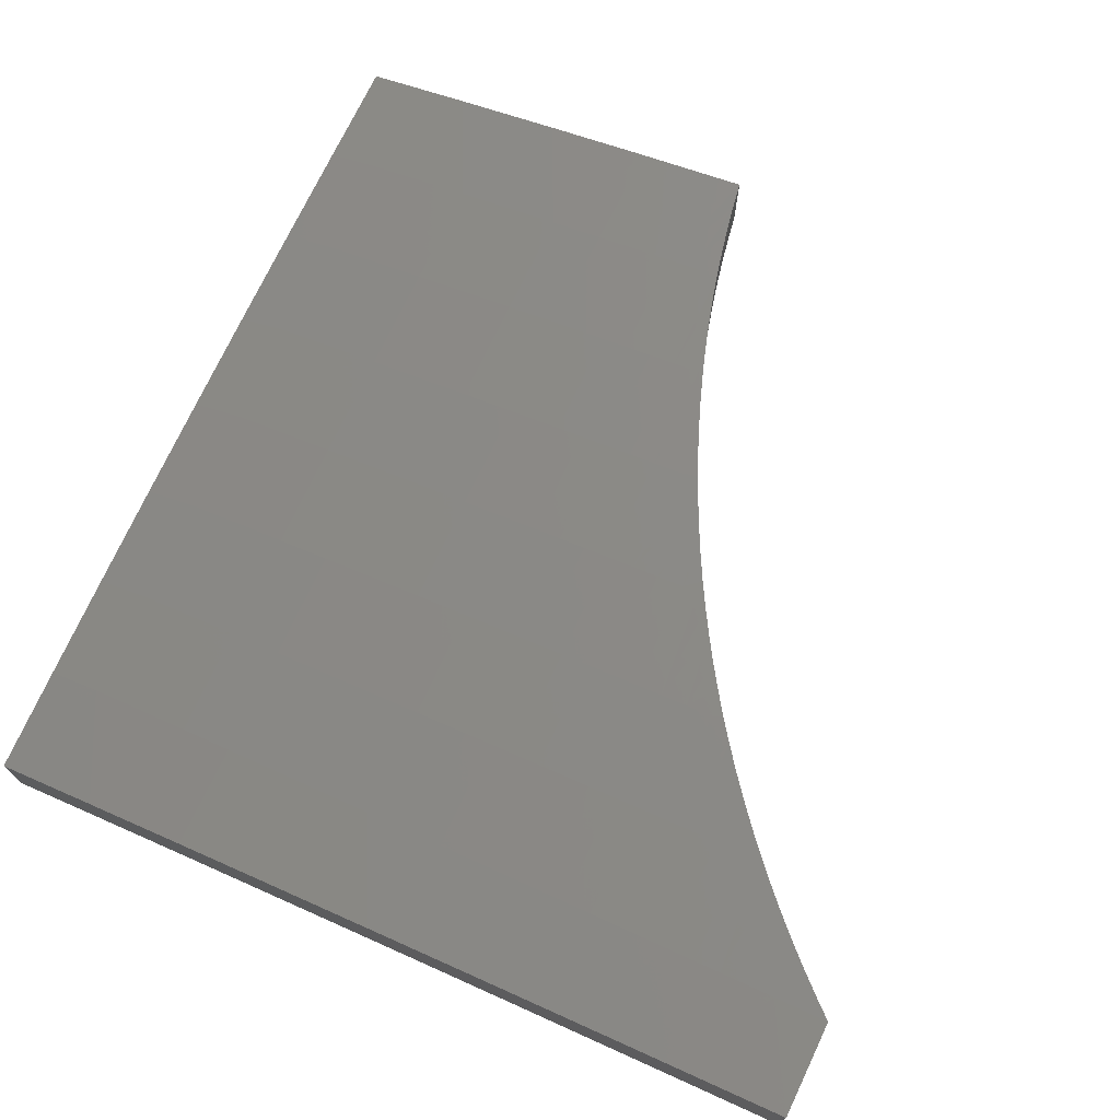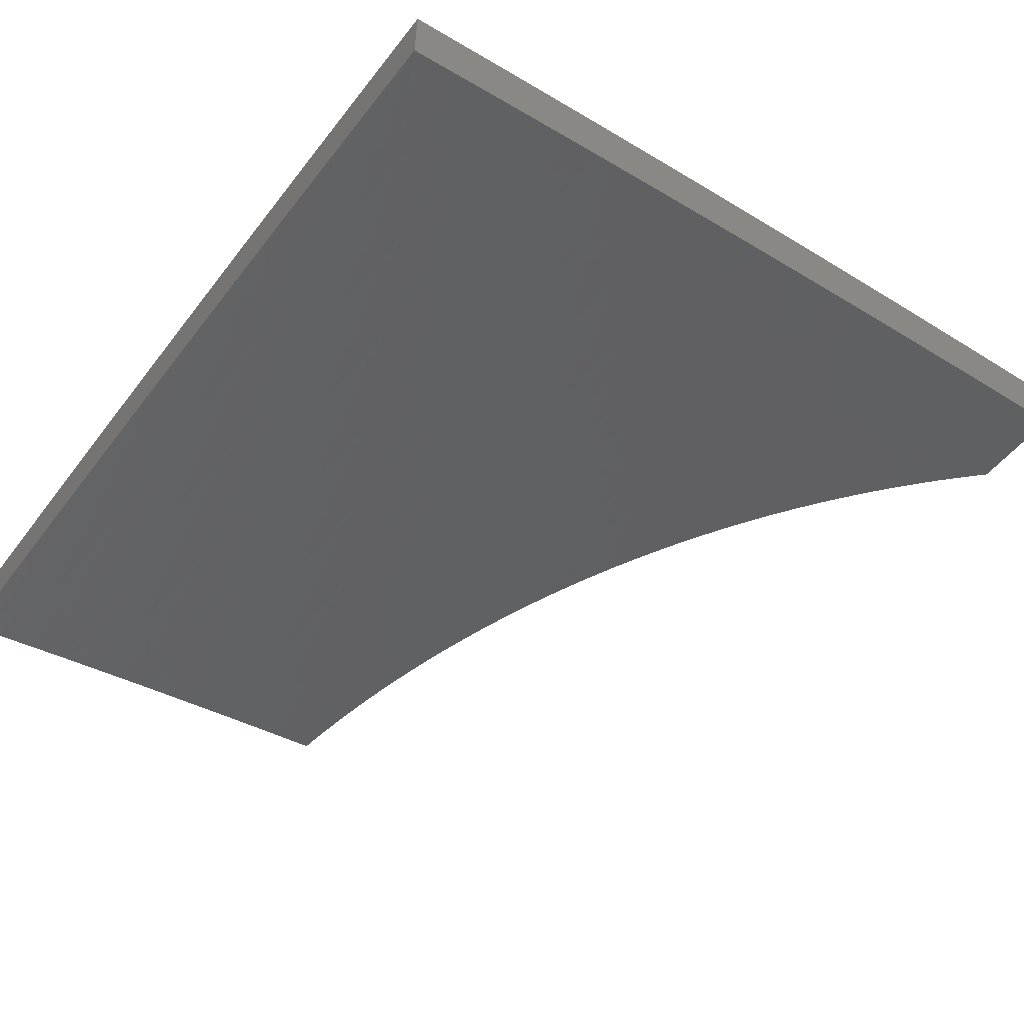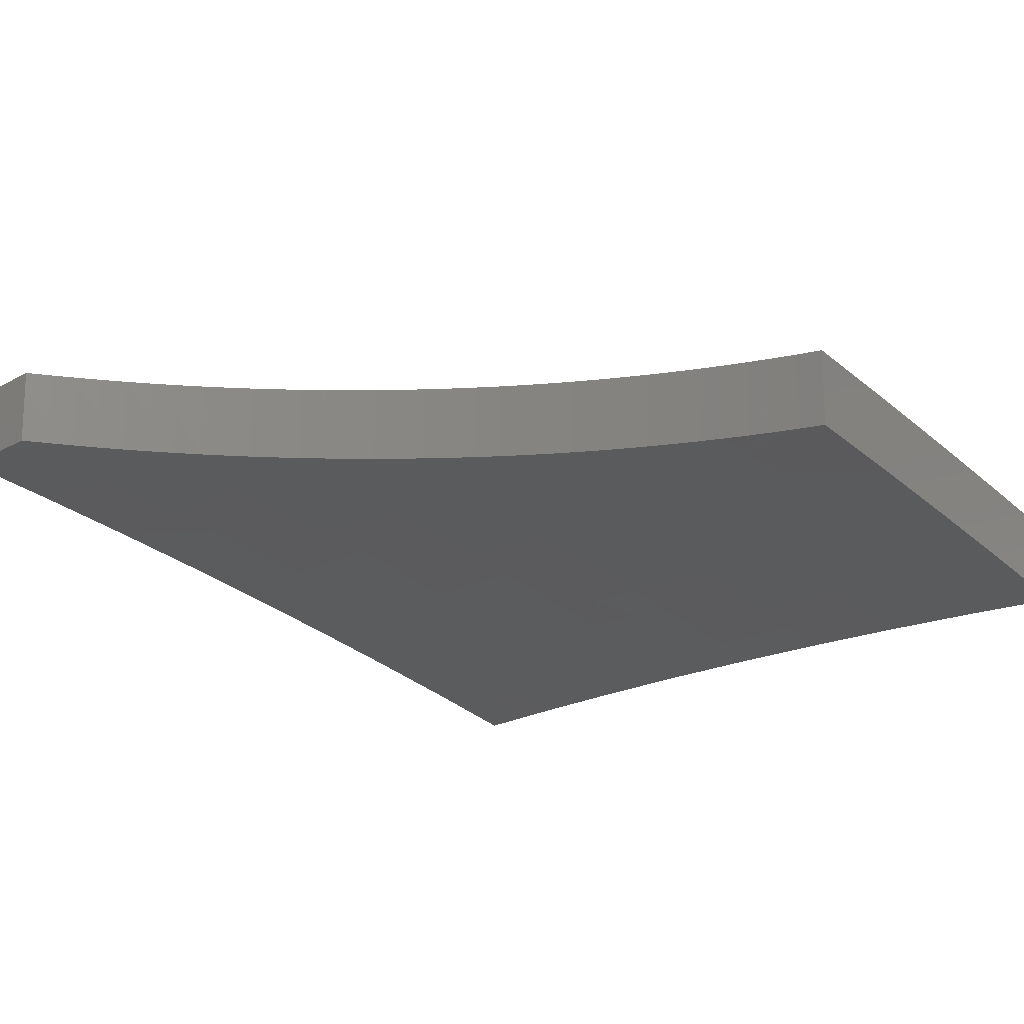
<metadata>
{"format":"stl","ext":"stl","renderer":"f3d","projection":"perspective","resolution":1024,"background":"white","views":[{"elev":72.1,"azim":115.3,"up":"+Y"},{"elev":-56.3,"azim":53.5,"up":"+Y"},{"elev":-15.9,"azim":-137.3,"up":"+Y"}]}
</metadata>
<code>
# stl→obj: 320 verts, 636 faces
v -7.705e-10 10.63 2.621
v 0.1244 10.64 2.562
v -9.132e-10 10.66 2.494
v 0.1245 10.65 2.531
v 0.03206 10.66 2.488
v 0.1246 10.65 2.499
v 0.06398 10.66 2.482
v 0.09575 10.66 2.475
v 0.1274 10.66 2.468
v 0.2497 10.65 2.499
v 0.2498 10.66 2.468
v 0.3756 10.66 2.468
v 0.3758 10.66 2.437
v 0.5021 10.66 2.437
v 0.5024 10.66 2.405
v 0.6294 10.66 2.405
v 0.6297 10.66 2.374
v 0.7572 10.65 2.374
v 0.7577 10.66 2.343
v 0.8855 10.65 2.343
v 0.886 10.66 2.312
v 1 10.64 2.377
v 1 10.66 2.252
v -4.566e-10 10.6 2.748
v 0.1241 10.61 2.687
v 0.1242 10.63 2.624
v 0.2494 10.64 2.562
v 0.2495 10.65 2.531
v 0.3751 10.64 2.531
v 0.3753 10.65 2.499
v 0.5015 10.64 2.499
v 0.5018 10.65 2.468
v 0.6286 10.64 2.468
v 0.629 10.65 2.437
v 0.7563 10.64 2.437
v 0.7568 10.65 2.405
v 0.8845 10.64 2.405
v 0.885 10.65 2.374
v -1.427e-10 10.57 2.874
v 0.1237 10.58 2.812
v 0.1239 10.6 2.75
v 0.2487 10.61 2.687
v 0.249 10.62 2.624
v 0.3744 10.62 2.624
v 0.3749 10.64 2.562
v 0.5009 10.63 2.562
v 0.5012 10.64 2.531
v 0.6278 10.63 2.531
v 0.6282 10.64 2.499
v 0.7554 10.63 2.499
v 0.7559 10.64 2.468
v 0.8835 10.63 2.468
v 0.884 10.63 2.437
v 1 10.61 2.502
v 0 10.54 3
v 0.1234 10.55 2.937
v 0.1236 10.57 2.875
v 0.248 10.58 2.812
v 0.2484 10.6 2.75
v 0.3734 10.59 2.75
v 0.3739 10.61 2.687
v 0.4996 10.6 2.687
v 0.5003 10.62 2.624
v 0.6266 10.61 2.624
v 0.6274 10.62 2.562
v 0.7545 10.62 2.562
v 0.7549 10.62 2.531
v 0.8824 10.61 2.531
v 0.8829 10.62 2.499
v 0.1252 10.54 3
v 0.2473 10.55 2.937
v 0.2477 10.57 2.875
v 0.3723 10.56 2.875
v 0.3729 10.58 2.812
v 0.4982 10.57 2.812
v 0.4989 10.59 2.75
v 0.625 10.58 2.75
v 0.6258 10.6 2.687
v 0.7525 10.59 2.687
v 0.7535 10.6 2.624
v 0.8807 10.59 2.624
v 0.8818 10.61 2.562
v 1 10.58 2.627
v 0.2503 10.54 3
v 0.3718 10.55 2.937
v 0.4975 10.56 2.875
v 0.6241 10.57 2.812
v 0.7515 10.57 2.75
v 0.8796 10.58 2.687
v 0.3755 10.53 3
v 0.4968 10.54 2.937
v 0.6232 10.55 2.875
v 0.7504 10.56 2.812
v 0.8784 10.56 2.75
v 1 10.55 2.752
v 0.5005 10.53 3
v 0.6223 10.54 2.937
v 0.7493 10.54 2.875
v 0.8772 10.55 2.812
v 0.6255 10.52 3
v 0.7482 10.53 2.937
v 0.8759 10.53 2.875
v 1 10.52 2.876
v 0.7504 10.51 3
v 0.8746 10.52 2.937
v 0.8753 10.5 3
v 1 10.49 3
v 1 10.68 2.126
v 0.888 10.68 2.187
v 0.8875 10.68 2.218
v 0.887 10.67 2.249
v 0.7589 10.68 2.249
v 0.7585 10.67 2.281
v 0.6308 10.68 2.281
v 0.6305 10.68 2.312
v 0.545 10.68 2.292
v 0.5172 10.68 2.309
v 1 10.7 2
v 0.8898 10.7 2.062
v 0.8893 10.7 2.093
v 0.8889 10.69 2.125
v 0.8013 10.7 2.094
v 0.7777 10.7 2.116
v 0.8902 10.71 2.031
v 0.8907 10.71 2
v 0.8691 10.71 2.024
v 0.847 10.71 2.048
v 0.8244 10.71 2.071
v 0.7535 10.7 2.138
v 0.8884 10.69 2.156
v 0.7602 10.7 2.156
v 0.7289 10.7 2.159
v 0.7598 10.69 2.187
v 0.7039 10.7 2.18
v 0.6784 10.69 2.2
v 0.7594 10.68 2.218
v 0.6525 10.69 2.219
v 0.6312 10.69 2.249
v 0.5995 10.69 2.257
v 0.5725 10.69 2.275
v 0.6262 10.69 2.238
v 0.489 10.68 2.325
v 0.503 10.68 2.343
v 0.6301 10.67 2.343
v 0.5027 10.67 2.374
v 0.4605 10.68 2.34
v 0.4316 10.68 2.355
v 0.4024 10.67 2.369
v 0.3729 10.67 2.383
v 0.376 10.67 2.405
v 0.343 10.67 2.396
v 0.3129 10.67 2.408
v 0.2825 10.67 2.42
v 0.25 10.67 2.437
v 0.2519 10.67 2.431
v 0.2211 10.66 2.441
v 0.19 10.66 2.45
v 0.1588 10.66 2.459
v 0.7581 10.67 2.312
v 0.8865 10.66 2.281
v 0.1252 10.44 3
v 0 10.45 3
v 0.1234 10.46 2.937
v -3.037e-10 10.48 2.874
v 0.1235 10.48 2.875
v 0.1237 10.49 2.812
v 0.2477 10.47 2.875
v 0.248 10.49 2.812
v 0.3723 10.47 2.875
v 0.3729 10.49 2.812
v 0.4975 10.47 2.875
v 0.4982 10.48 2.812
v 0.6232 10.46 2.875
v 0.6241 10.47 2.812
v 0.7494 10.45 2.875
v 0.7505 10.47 2.812
v 0.8772 10.46 2.812
v 0.8784 10.47 2.75
v 1 10.46 2.752
v 0.8796 10.49 2.687
v 1 10.49 2.627
v 0.8807 10.5 2.624
v 0.8818 10.51 2.562
v 0.7536 10.51 2.624
v 0.7546 10.52 2.562
v 0.6275 10.53 2.562
v 0.6279 10.54 2.531
v 0.5013 10.54 2.531
v 0.5016 10.55 2.499
v 0.3754 10.56 2.499
v 0.3756 10.56 2.468
v 0.2499 10.57 2.468
v 0.25 10.57 2.437
v 0.2211 10.57 2.441
v 0.252 10.57 2.43
v -9.718e-10 10.51 2.748
v 0.1239 10.51 2.75
v 0.2484 10.5 2.75
v 0.3734 10.5 2.75
v 0.4989 10.5 2.75
v 0.625 10.49 2.75
v 0.7515 10.48 2.75
v 0.1241 10.52 2.687
v -1.64e-09 10.54 2.621
v 0.1242 10.53 2.624
v 0.1244 10.55 2.562
v 0.2491 10.53 2.624
v 0.2494 10.55 2.562
v 0.3744 10.53 2.624
v 0.3749 10.54 2.562
v 0.5003 10.52 2.624
v 0.501 10.54 2.562
v 0.6267 10.52 2.624
v -1.944e-09 10.56 2.494
v 0.1245 10.56 2.531
v 0.2495 10.55 2.531
v 0.3751 10.55 2.531
v 0.03205 10.57 2.488
v 0.1246 10.56 2.499
v 0.2497 10.56 2.499
v 0.06397 10.57 2.482
v 0.09574 10.57 2.475
v 0.1274 10.57 2.468
v 0.1588 10.57 2.459
v 0.1901 10.57 2.45
v 0.2826 10.58 2.419
v 0.3759 10.57 2.437
v 0.5019 10.56 2.468
v 0.6283 10.54 2.499
v 0.755 10.53 2.531
v 0.8824 10.52 2.531
v 1 10.52 2.502
v 0.313 10.58 2.408
v 0.3431 10.58 2.396
v 0.3761 10.58 2.405
v 0.3729 10.58 2.383
v 0.4024 10.58 2.369
v 0.4316 10.58 2.355
v 0.5028 10.58 2.374
v 0.5025 10.57 2.405
v 0.5022 10.56 2.437
v 0.4605 10.59 2.34
v 0.5031 10.58 2.343
v 0.6299 10.57 2.374
v 0.6302 10.58 2.343
v 0.7574 10.56 2.374
v 0.7578 10.57 2.343
v 0.8856 10.56 2.343
v 0.8861 10.57 2.312
v 1 10.54 2.377
v 1 10.57 2.252
v 0.8866 10.57 2.281
v 0.887 10.58 2.249
v 0.7587 10.58 2.281
v 0.7591 10.59 2.249
v 0.6313 10.6 2.249
v 0.6527 10.6 2.219
v 0.6263 10.6 2.238
v 0.5996 10.6 2.257
v 0.631 10.59 2.281
v 0.5725 10.59 2.275
v 0.6306 10.58 2.312
v 0.545 10.59 2.292
v 0.5172 10.59 2.309
v 0.489 10.59 2.325
v 0.6786 10.6 2.2
v 0.7595 10.59 2.218
v 0.8875 10.58 2.218
v 0.888 10.59 2.187
v 1 10.59 2.126
v 0.8884 10.6 2.156
v 0.8889 10.6 2.125
v 0.7778 10.61 2.116
v 0.8014 10.61 2.094
v 0.7041 10.6 2.18
v 0.76 10.6 2.187
v 0.7291 10.61 2.159
v 0.7604 10.6 2.156
v 0.7537 10.61 2.138
v 0.8894 10.61 2.093
v 0.8245 10.62 2.071
v 0.847 10.62 2.048
v 0.8898 10.61 2.062
v 0.8691 10.62 2.024
v 0.8902 10.62 2.031
v 0.8907 10.62 2
v 1 10.61 2
v 0.884 10.54 2.437
v 0.8845 10.55 2.405
v 0.885 10.55 2.374
v 0.7569 10.56 2.405
v 1 10.43 2.876
v 0.8759 10.44 2.875
v 0.7482 10.44 2.937
v 0.6223 10.44 2.937
v 0.4968 10.45 2.937
v 0.3718 10.45 2.937
v 0.2473 10.46 2.937
v 0.8746 10.43 2.937
v 1 10.4 3
v 0.8753 10.41 3
v 0.7504 10.42 3
v 0.6255 10.43 3
v 0.5005 10.43 3
v 0.3755 10.44 3
v 0.2503 10.44 3
v 0.2487 10.52 2.687
v 0.3739 10.52 2.687
v 0.4996 10.51 2.687
v 0.6259 10.5 2.687
v 0.7526 10.5 2.687
v 0.6295 10.56 2.405
v 0.6291 10.56 2.437
v 0.7565 10.55 2.437
v 0.6287 10.55 2.468
v 0.756 10.54 2.468
v 0.7583 10.58 2.312
v 0.7555 10.54 2.499
v 0.8829 10.53 2.499
v 0.8835 10.53 2.468
f 1 2 3
f 3 2 4
f 3 4 5
f 5 4 6
f 5 6 7
f 7 6 8
f 8 6 9
f 9 6 10
f 9 10 11
f 11 10 12
f 11 12 13
f 13 12 14
f 13 14 15
f 15 14 16
f 15 16 17
f 17 16 18
f 17 18 19
f 19 18 20
f 19 20 21
f 21 20 22
f 21 22 23
f 24 25 1
f 1 25 26
f 1 26 2
f 2 26 27
f 2 27 28
f 28 27 29
f 28 29 30
f 30 29 31
f 30 31 32
f 32 31 33
f 32 33 34
f 34 33 35
f 34 35 36
f 36 35 37
f 36 37 38
f 38 37 22
f 38 22 20
f 39 40 24
f 24 40 41
f 24 41 25
f 25 41 42
f 25 42 43
f 43 42 44
f 43 44 45
f 45 44 46
f 45 46 47
f 47 46 48
f 47 48 49
f 49 48 50
f 49 50 51
f 51 50 52
f 51 52 53
f 53 52 54
f 53 54 22
f 55 56 39
f 39 56 57
f 39 57 40
f 40 57 58
f 40 58 59
f 59 58 60
f 59 60 61
f 61 60 62
f 61 62 63
f 63 62 64
f 63 64 65
f 65 64 66
f 65 66 67
f 67 66 68
f 67 68 69
f 69 68 54
f 69 54 52
f 55 70 56
f 56 70 71
f 56 71 72
f 72 71 73
f 72 73 74
f 74 73 75
f 74 75 76
f 76 75 77
f 76 77 78
f 78 77 79
f 78 79 80
f 80 79 81
f 80 81 82
f 82 81 83
f 82 83 54
f 70 84 71
f 71 84 85
f 71 85 73
f 73 85 86
f 73 86 75
f 75 86 87
f 75 87 77
f 77 87 88
f 77 88 79
f 79 88 89
f 79 89 81
f 81 89 83
f 84 90 85
f 85 90 91
f 85 91 86
f 86 91 92
f 86 92 87
f 87 92 93
f 87 93 88
f 88 93 94
f 88 94 89
f 89 94 95
f 89 95 83
f 90 96 91
f 91 96 97
f 91 97 92
f 92 97 98
f 92 98 93
f 93 98 99
f 93 99 94
f 94 99 95
f 96 100 97
f 97 100 101
f 97 101 98
f 98 101 102
f 98 102 99
f 99 102 103
f 99 103 95
f 100 104 101
f 101 104 105
f 101 105 102
f 102 105 103
f 104 106 105
f 105 106 107
f 105 107 103
f 108 109 23
f 23 109 110
f 23 110 111
f 111 110 112
f 111 112 113
f 113 112 114
f 113 114 115
f 115 114 116
f 115 116 117
f 118 119 108
f 108 119 120
f 108 120 121
f 121 120 122
f 121 122 123
f 119 118 124
f 124 118 125
f 124 125 126
f 126 127 124
f 124 127 119
f 127 128 119
f 119 128 120
f 128 122 120
f 123 129 121
f 121 129 130
f 121 130 108
f 108 130 109
f 130 129 131
f 131 129 132
f 131 132 133
f 133 132 134
f 133 134 135
f 133 135 136
f 136 135 137
f 136 137 112
f 112 137 138
f 112 138 114
f 114 138 139
f 114 139 140
f 137 141 138
f 138 141 139
f 140 116 114
f 117 142 115
f 115 142 143
f 115 143 144
f 144 143 145
f 144 145 17
f 17 145 15
f 142 146 143
f 143 146 147
f 143 147 145
f 145 147 148
f 145 148 15
f 15 148 149
f 15 149 150
f 150 149 151
f 150 151 152
f 150 152 13
f 13 152 153
f 13 153 154
f 154 153 155
f 154 155 156
f 154 156 11
f 11 156 157
f 11 157 158
f 158 9 11
f 58 57 72
f 72 57 56
f 42 41 59
f 59 41 40
f 27 26 43
f 43 26 25
f 10 6 4
f 10 4 28
f 28 4 2
f 60 58 74
f 74 58 72
f 44 42 61
f 61 42 59
f 29 27 45
f 45 27 43
f 12 10 30
f 30 10 28
f 13 154 11
f 62 60 76
f 76 60 74
f 46 44 63
f 63 44 61
f 31 29 47
f 47 29 45
f 14 12 32
f 32 12 30
f 15 150 13
f 64 62 78
f 78 62 76
f 48 46 65
f 65 46 63
f 33 31 49
f 49 31 47
f 16 14 34
f 34 14 32
f 66 64 80
f 80 64 78
f 50 48 67
f 67 48 65
f 35 33 51
f 51 33 49
f 18 16 36
f 36 16 34
f 17 19 144
f 144 19 159
f 144 159 115
f 115 159 113
f 68 66 82
f 82 66 80
f 52 50 69
f 69 50 67
f 37 35 53
f 53 35 51
f 20 18 38
f 38 18 36
f 19 21 159
f 159 21 160
f 159 160 113
f 113 160 111
f 112 110 136
f 136 110 109
f 136 109 133
f 133 109 130
f 133 130 131
f 54 68 82
f 22 37 53
f 23 111 160
f 160 21 23
f 161 162 163
f 163 162 164
f 163 164 165
f 165 164 166
f 165 166 167
f 167 166 168
f 167 168 169
f 169 168 170
f 169 170 171
f 171 170 172
f 171 172 173
f 173 172 174
f 173 174 175
f 175 174 176
f 175 176 177
f 177 176 178
f 177 178 179
f 179 178 180
f 179 180 181
f 181 180 182
f 181 182 183
f 183 182 184
f 183 184 185
f 185 184 186
f 185 186 187
f 187 186 188
f 187 188 189
f 189 188 190
f 189 190 191
f 191 190 192
f 191 192 193
f 193 192 194
f 193 194 195
f 164 196 166
f 166 196 197
f 166 197 168
f 168 197 198
f 168 198 170
f 170 198 199
f 170 199 172
f 172 199 200
f 172 200 174
f 174 200 201
f 174 201 176
f 176 201 202
f 176 202 178
f 178 202 180
f 197 196 203
f 203 196 204
f 203 204 205
f 205 204 206
f 205 206 207
f 207 206 208
f 207 208 209
f 209 208 210
f 209 210 211
f 211 210 212
f 211 212 213
f 213 212 186
f 213 186 184
f 204 214 206
f 206 214 215
f 206 215 208
f 208 215 216
f 208 216 210
f 210 216 217
f 210 217 212
f 212 217 188
f 212 188 186
f 214 218 215
f 215 218 219
f 215 219 216
f 216 219 220
f 216 220 217
f 217 220 190
f 217 190 188
f 218 221 219
f 219 221 222
f 219 222 223
f 224 192 223
f 223 192 220
f 223 220 219
f 224 225 192
f 192 225 194
f 195 226 193
f 193 226 227
f 193 227 191
f 191 227 228
f 191 228 189
f 189 228 229
f 189 229 187
f 187 229 230
f 187 230 185
f 185 230 231
f 185 231 183
f 183 231 232
f 183 232 181
f 226 233 227
f 227 233 234
f 227 234 235
f 235 234 236
f 235 236 237
f 238 239 237
f 237 239 240
f 237 240 235
f 235 240 241
f 235 241 227
f 227 241 228
f 238 242 239
f 239 242 243
f 239 243 244
f 244 243 245
f 244 245 246
f 246 245 247
f 246 247 248
f 248 247 249
f 248 249 250
f 250 249 251
f 251 249 252
f 251 252 253
f 253 252 254
f 253 254 255
f 255 254 256
f 255 256 257
f 257 256 258
f 258 256 259
f 259 256 260
f 259 260 261
f 261 260 262
f 261 262 263
f 263 262 264
f 264 262 245
f 264 245 243
f 242 265 243
f 243 265 264
f 257 266 255
f 255 266 267
f 255 267 268
f 268 267 269
f 268 269 251
f 251 269 270
f 270 269 271
f 270 271 272
f 272 271 273
f 272 273 274
f 266 275 267
f 267 275 276
f 267 276 269
f 269 276 271
f 275 277 276
f 276 277 278
f 276 278 271
f 271 278 273
f 277 279 278
f 278 279 273
f 272 274 280
f 280 274 281
f 280 281 282
f 280 282 283
f 283 282 284
f 283 284 285
f 285 284 286
f 285 286 287
f 285 287 283
f 283 287 270
f 283 270 280
f 280 270 272
f 232 288 250
f 250 288 289
f 250 289 290
f 290 289 291
f 290 291 246
f 246 291 244
f 179 292 177
f 177 292 293
f 177 293 175
f 175 293 294
f 175 294 173
f 173 294 295
f 173 295 171
f 171 295 296
f 171 296 169
f 169 296 297
f 169 297 167
f 167 297 298
f 167 298 165
f 165 298 163
f 293 292 299
f 299 292 300
f 299 300 301
f 301 302 299
f 299 302 294
f 299 294 293
f 302 303 294
f 294 303 295
f 303 304 295
f 295 304 296
f 304 305 296
f 296 305 297
f 305 306 297
f 297 306 298
f 306 161 298
f 298 161 163
f 198 197 203
f 203 205 307
f 307 205 207
f 307 207 308
f 308 207 209
f 308 209 309
f 309 209 211
f 309 211 310
f 310 211 213
f 310 213 311
f 311 213 184
f 311 184 182
f 190 220 192
f 199 198 307
f 307 198 203
f 199 307 308
f 200 199 308
f 200 308 309
f 240 239 312
f 312 239 244
f 312 244 291
f 241 240 313
f 313 240 312
f 313 312 314
f 314 312 291
f 314 291 289
f 228 241 315
f 315 241 313
f 315 313 316
f 316 313 314
f 316 314 288
f 288 314 289
f 201 200 309
f 201 309 310
f 256 254 260
f 260 254 317
f 260 317 262
f 262 317 247
f 262 247 245
f 228 315 229
f 229 315 318
f 229 318 230
f 230 318 319
f 230 319 231
f 231 319 232
f 318 315 316
f 202 201 310
f 202 310 311
f 253 255 268
f 249 247 317
f 249 317 252
f 252 317 254
f 290 246 248
f 318 316 320
f 320 316 288
f 320 288 232
f 180 202 311
f 180 311 182
f 251 253 268
f 250 290 248
f 232 319 320
f 320 319 318
f 214 3 218
f 218 3 5
f 218 5 221
f 221 5 7
f 221 7 222
f 222 7 8
f 222 8 223
f 223 8 9
f 223 9 224
f 224 9 158
f 224 158 225
f 225 158 157
f 225 157 194
f 194 157 156
f 194 156 195
f 195 156 155
f 195 155 226
f 226 155 153
f 226 153 233
f 233 153 152
f 233 152 234
f 234 152 151
f 234 151 236
f 236 151 149
f 236 149 237
f 237 149 148
f 237 148 238
f 238 148 147
f 238 147 242
f 242 147 146
f 242 146 265
f 265 146 142
f 265 142 264
f 264 142 117
f 264 117 263
f 263 117 116
f 263 116 261
f 261 116 140
f 261 140 259
f 259 140 139
f 259 139 258
f 258 139 141
f 258 141 257
f 257 141 137
f 257 137 266
f 266 137 135
f 266 135 134
f 266 134 275
f 275 134 132
f 275 132 277
f 277 132 129
f 277 129 279
f 279 129 273
f 273 129 123
f 273 123 274
f 274 123 122
f 274 122 281
f 281 122 128
f 281 128 282
f 282 128 127
f 282 127 284
f 284 127 126
f 284 126 286
f 286 126 125
f 162 55 164
f 164 55 39
f 164 39 196
f 196 39 24
f 196 24 204
f 204 24 1
f 204 1 214
f 214 1 3
f 106 303 107
f 107 303 302
f 107 302 301
f 106 104 303
f 303 104 304
f 304 104 100
f 304 100 305
f 305 100 96
f 305 96 306
f 306 96 90
f 306 90 84
f 306 84 161
f 161 84 70
f 161 70 162
f 162 70 55
f 301 300 107
f 125 118 286
f 286 118 287
f 118 108 287
f 287 108 23
f 287 23 270
f 270 23 22
f 270 22 251
f 251 22 54
f 251 54 250
f 250 54 83
f 250 83 232
f 232 83 95
f 232 95 181
f 181 95 103
f 181 103 179
f 179 103 107
f 179 107 292
f 292 107 300

</code>
